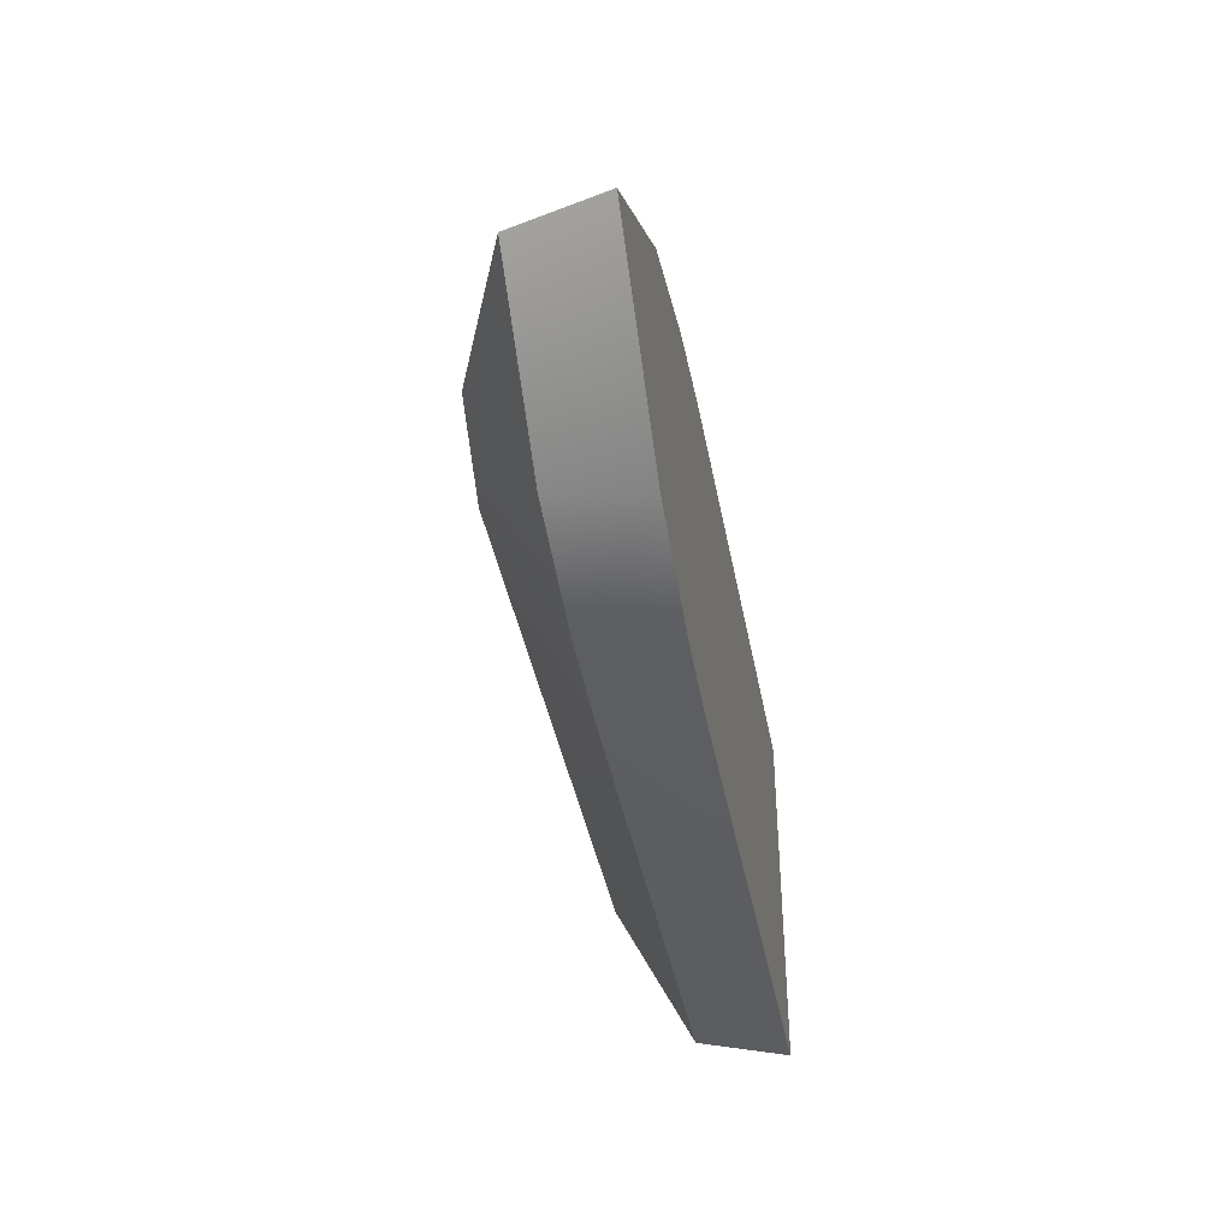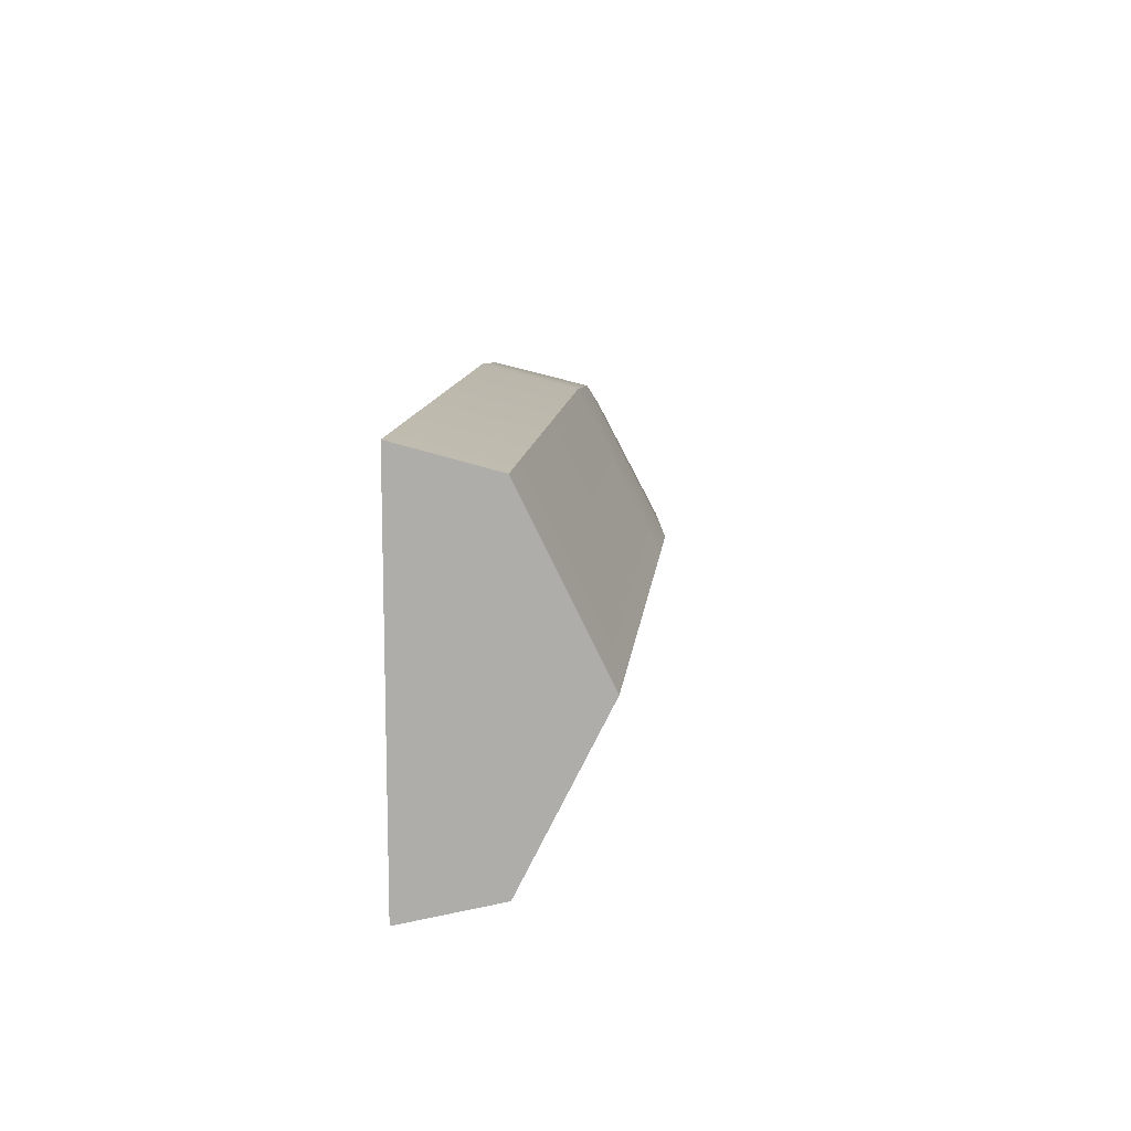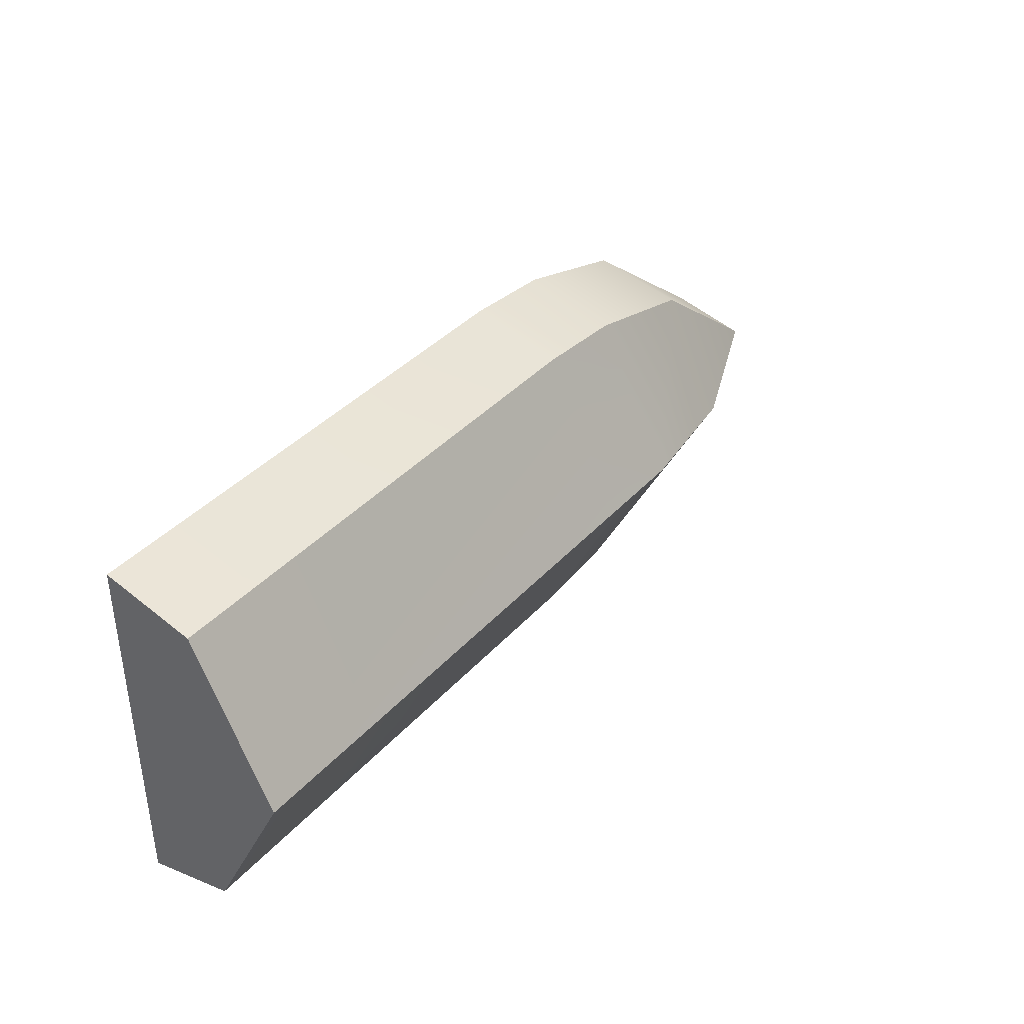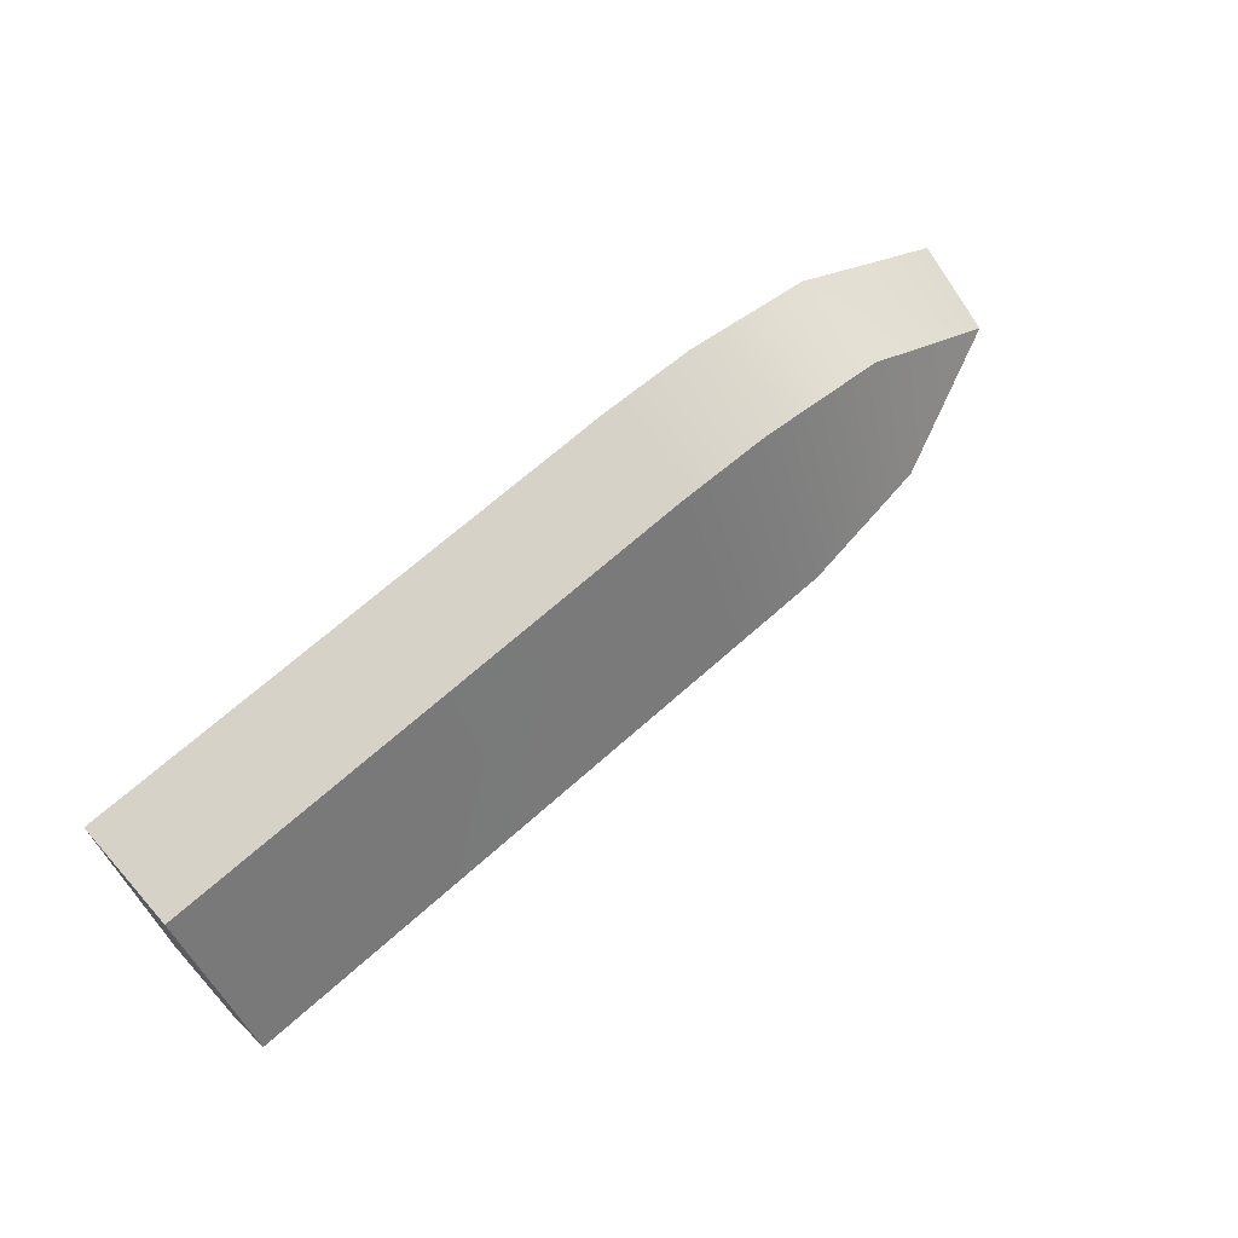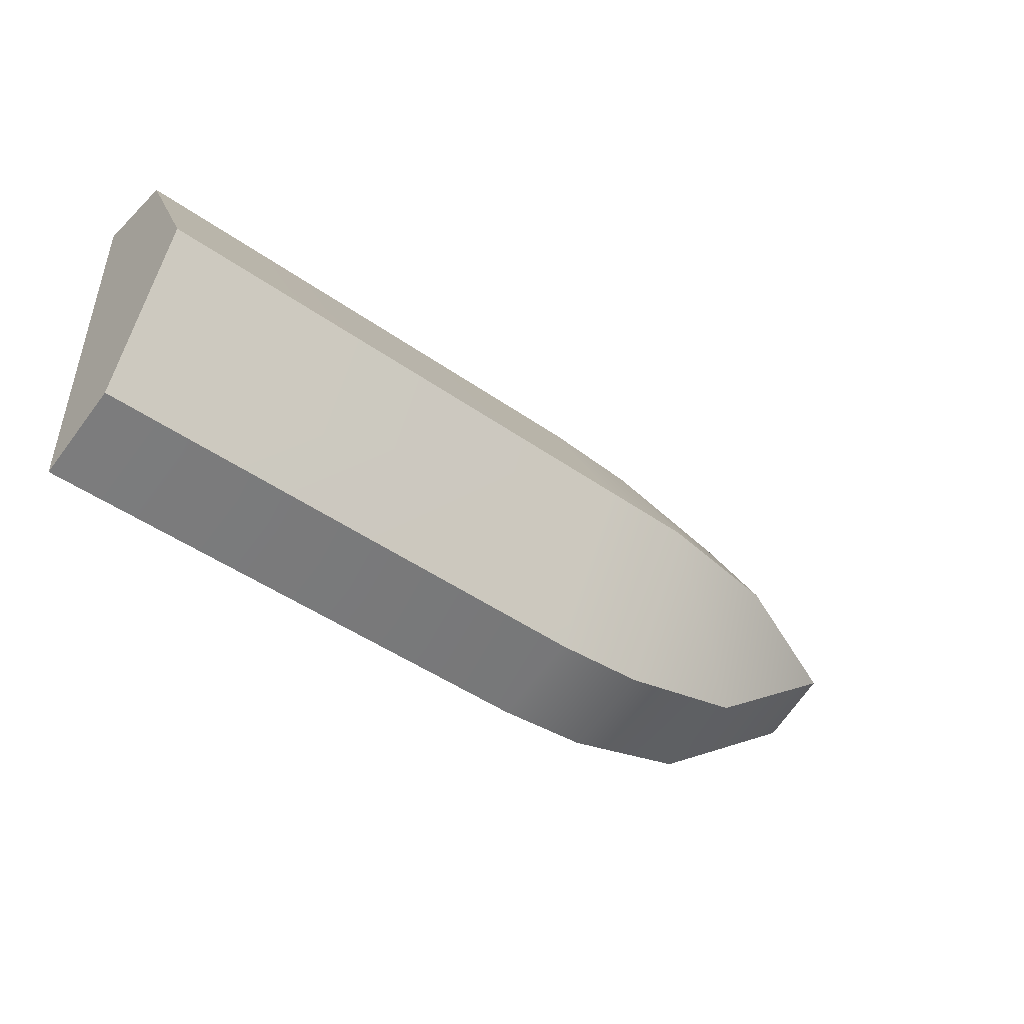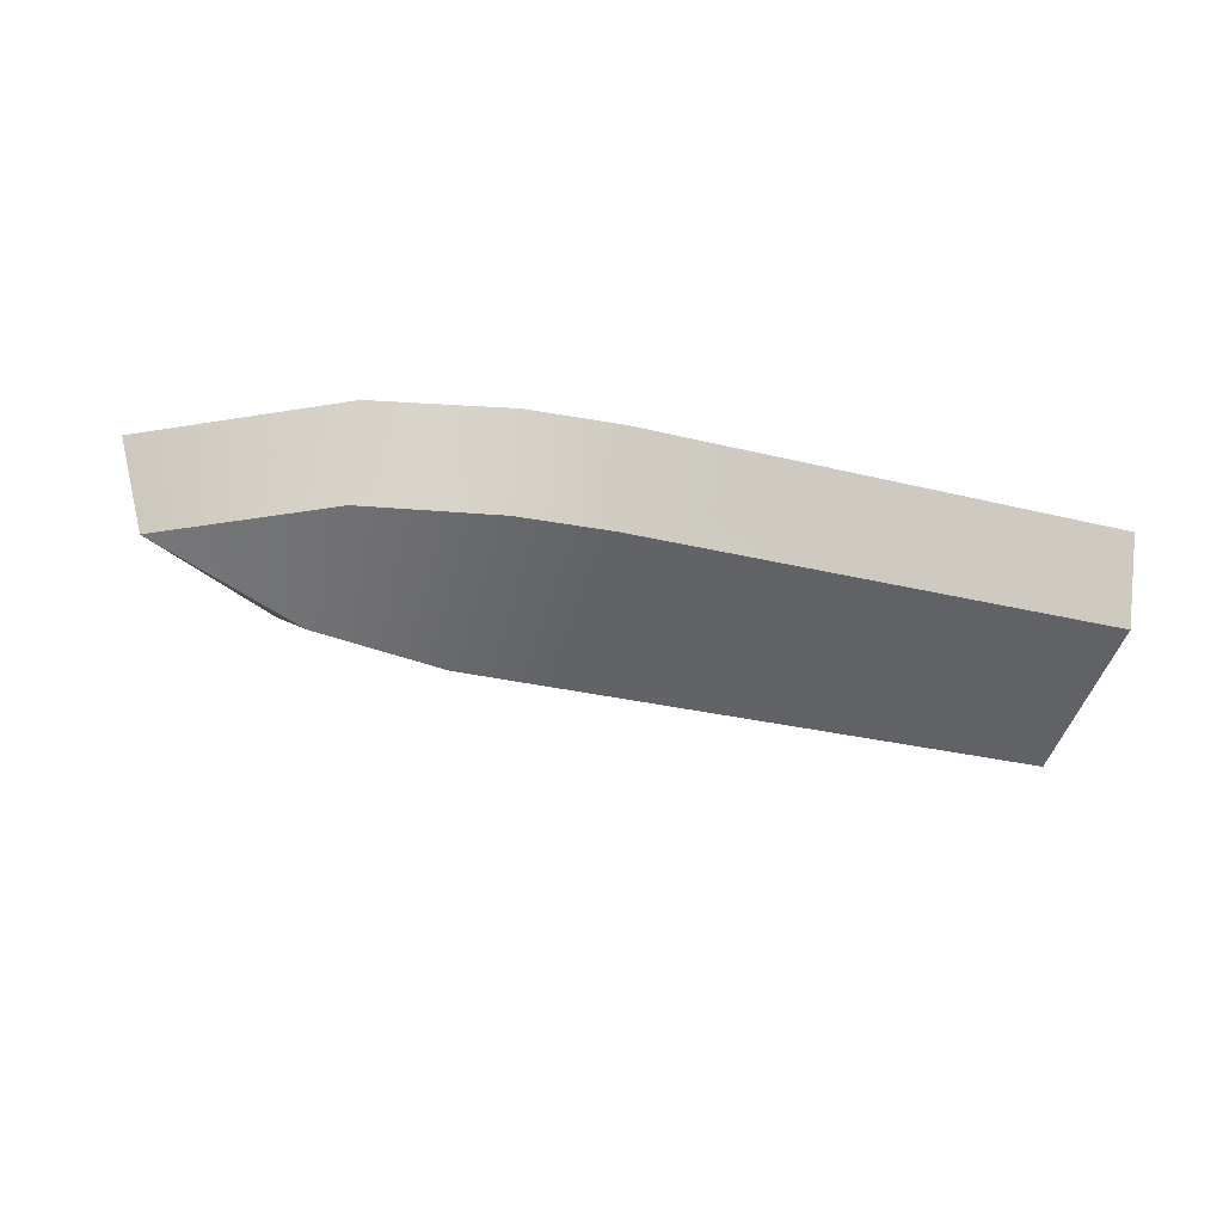
<metadata>
{"format":"obj","ext":"obj","renderer":"f3d","projection":"perspective","resolution":1024,"background":"white","views":[{"elev":-40.5,"azim":100.5,"up":"+Z"},{"elev":11.6,"azim":-84.2,"up":"+Z"},{"elev":38.5,"azim":-53.2,"up":"+Z"},{"elev":68.0,"azim":-41.8,"up":"+Z"},{"elev":-47.2,"azim":-38.5,"up":"+Z"},{"elev":-25.3,"azim":157.5,"up":"+Y"}]}
</metadata>
<code>
o Cube
v -2.5 -0.4342 -0
v 2.5 0.5 0
v -2.5 0.5 1
v -2.5 0.5 -1
v 2.368 -0 0
v -2.5 -0 0.8732
v -2.5 0 -0.8732
v 1.553 -0.342 -0
v 0.8425 -0.4342 -0
v 0.3298 -0.4342 -0
v 1.553 0.5 -0.7416
v 0.8425 0.5 -0.9521
v 0.3298 0.5 -1
v 1.553 0.5 0.7416
v 0.8425 0.5 0.9521
v 0.3298 0.5 1
v 1.553 -0 0.6476
v 0.8425 -0 0.8314
v 0.3298 -0 0.8732
v 1.553 0 -0.6476
v 0.8425 0 -0.8314
v 0.3298 0 -0.8732
v 0.3298 -0.4342 -0
v -2.5 -0.4342 -0
v -2.5 -0.4342 -0
v 2.368 -0 0
v 2.368 -0 0
v 2.368 -0 0
v 2.5 0.5 0
v 2.5 0.5 0
v -2.5 -0 0.8732
v -2.5 -0 0.8732
v -2.5 0.5 1
v -2.5 0.5 1
v -2.5 0 -0.8732
v -2.5 0 -0.8732
v -2.5 0.5 -1
v -2.5 0.5 -1
v 0.3298 0.5 -1
v 0.3298 0.5 1
v 1.553 0 -0.6476
v 0.3298 -0 0.8732
v 0.3298 0 -0.8732
v 1.553 -0.342 -0
v 0.8425 -0.4342 -0
v 1.553 0.5 -0.7416
v 0.8425 0.5 -0.9521
v 1.553 0.5 0.7416
v 0.8425 0.5 0.9521
v 1.553 -0 0.6476
v 0.8425 -0 0.8314
v 0.8425 0 -0.8314
f 38 40 39
f 16 31 42
f 3 35 6
f 23 36 43
f 19 25 10
f 13 7 4
f 1 6 35
f 47 14 46
f 39 49 47
f 26 48 50
f 48 51 50
f 15 42 51
f 44 41 27
f 17 45 8
f 18 10 45
f 11 52 12
f 12 22 13
f 30 46 14
f 41 9 21
f 21 23 43
f 8 5 17
f 28 11 2
f 38 34 40
f 16 33 31
f 3 37 35
f 23 24 36
f 19 32 25
f 13 22 7
f 47 49 14
f 39 40 49
f 26 29 48
f 48 15 51
f 15 16 42
f 17 18 45
f 18 19 10
f 11 20 52
f 12 52 22
f 41 44 9
f 21 9 23
f 28 20 11

</code>
